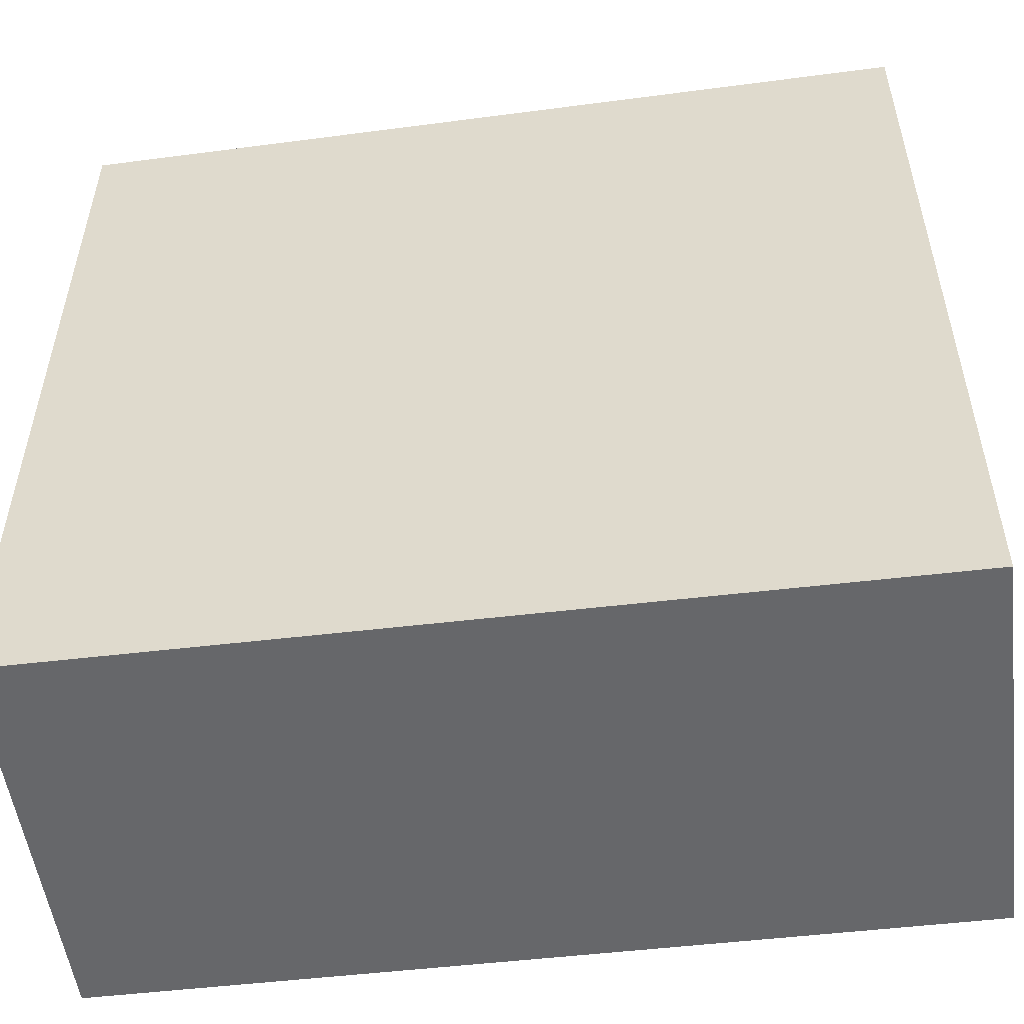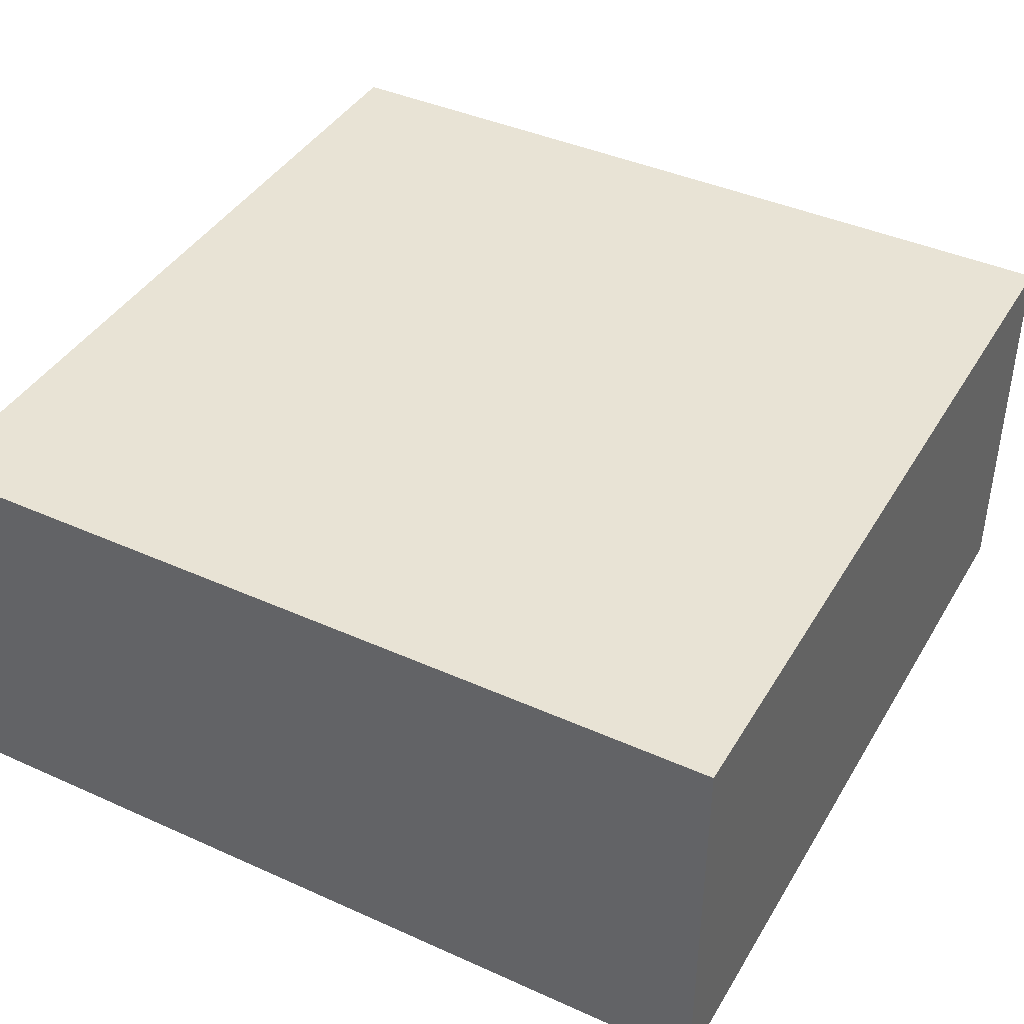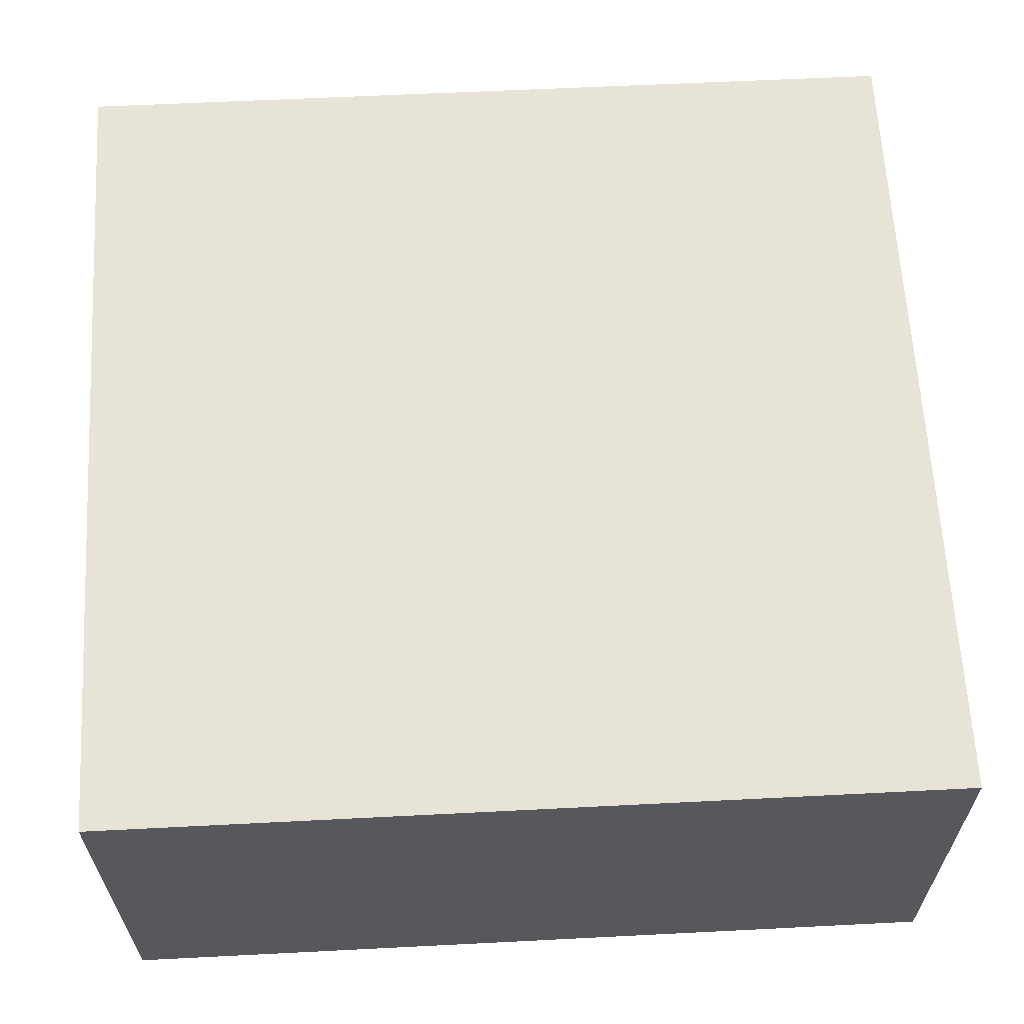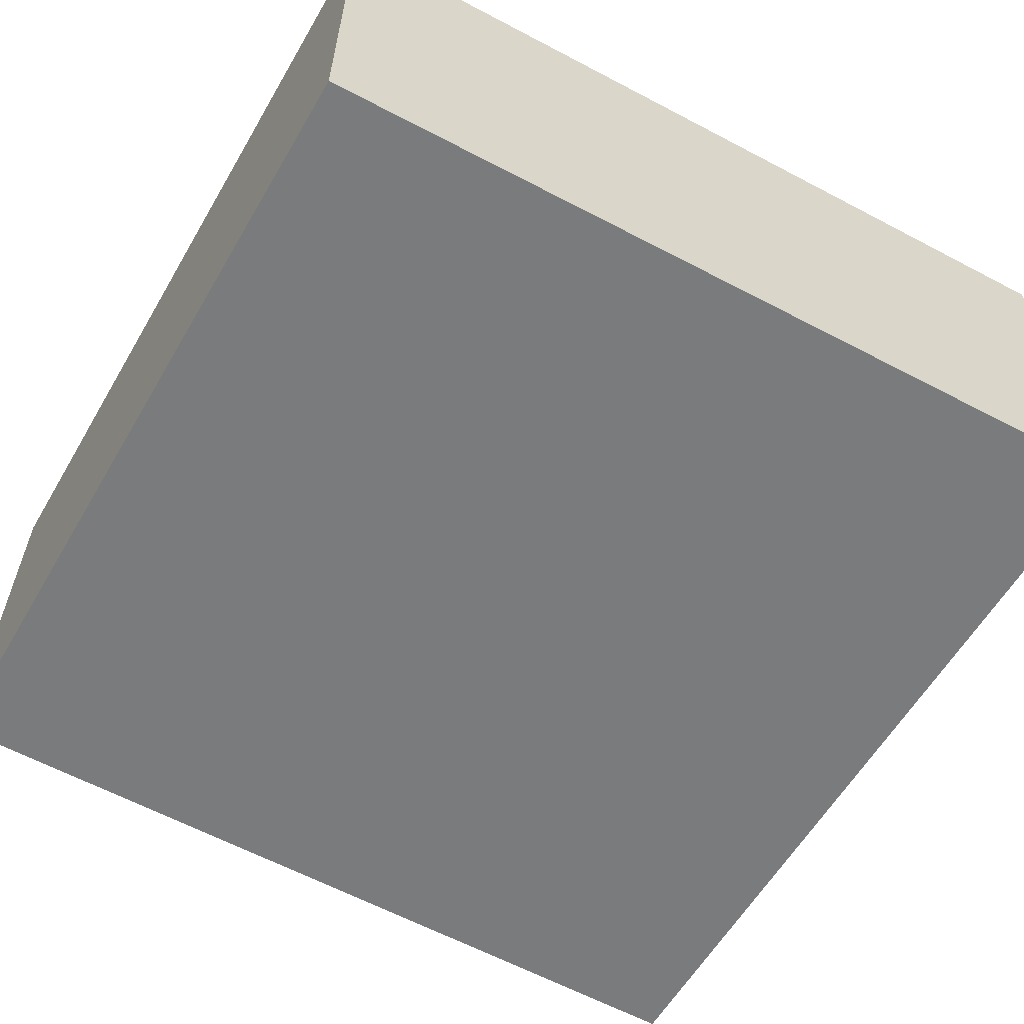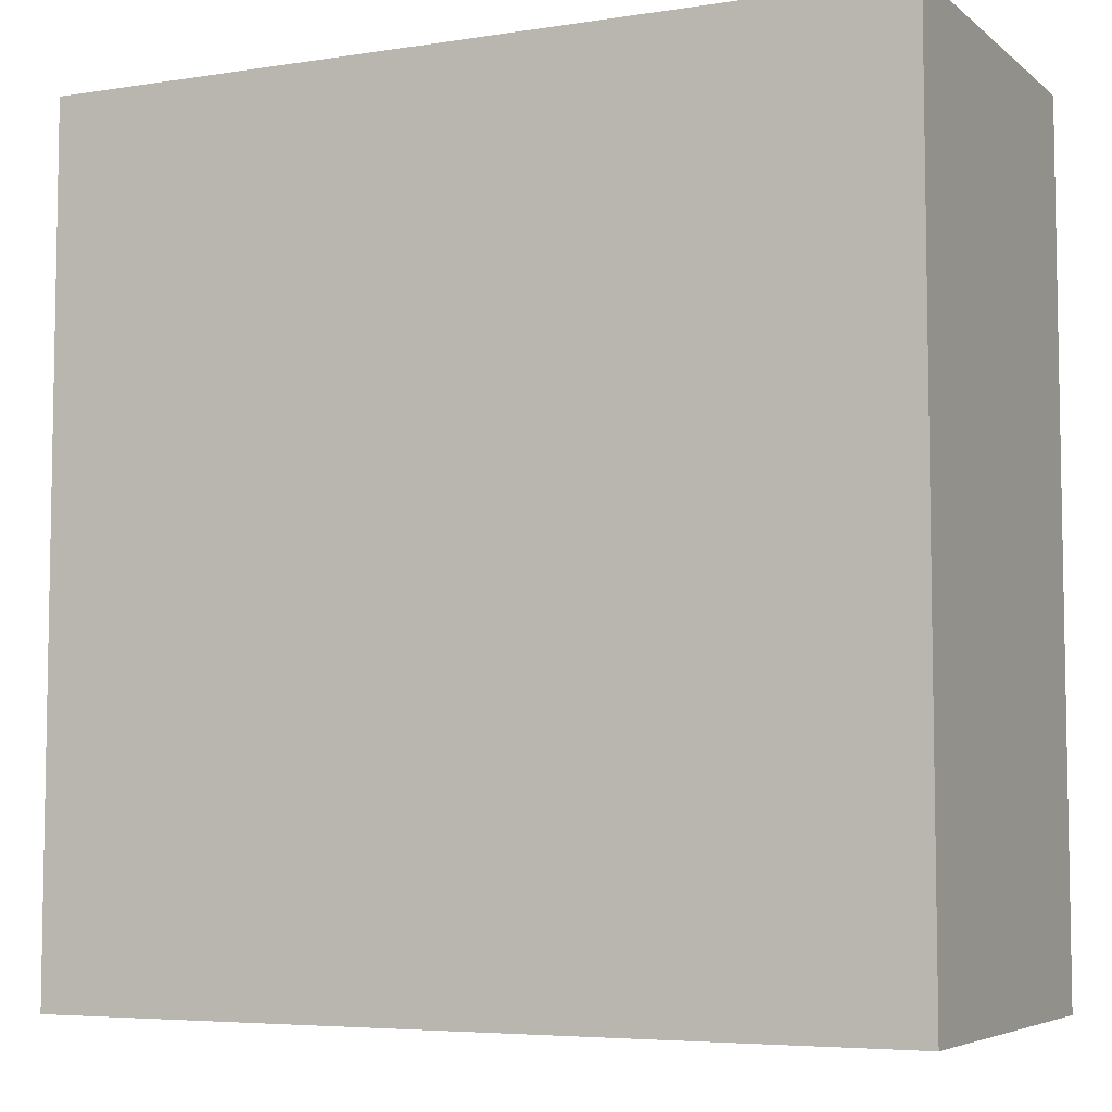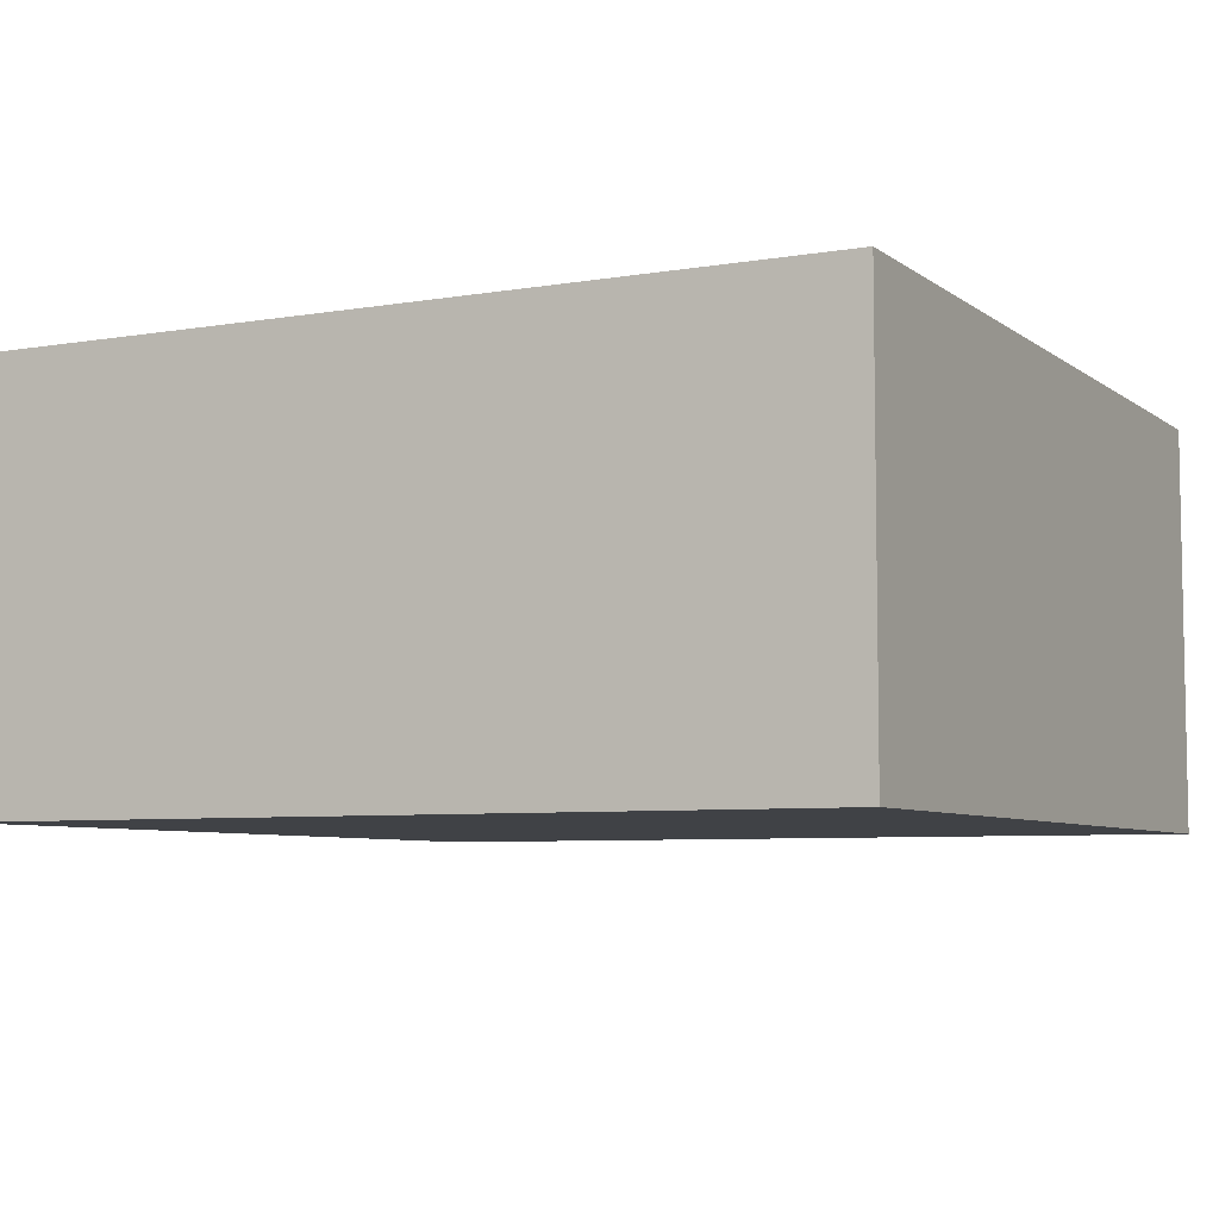
<metadata>
{"format":"obj","ext":"obj","renderer":"f3d","projection":"perspective","resolution":1024,"background":"white","views":[{"elev":-53.2,"azim":7.8,"up":"+Y"},{"elev":41.0,"azim":28.7,"up":"+Z"},{"elev":61.5,"azim":87.2,"up":"+Z"},{"elev":-58.4,"azim":150.2,"up":"+Z"},{"elev":-6.2,"azim":25.8,"up":"+Y"},{"elev":-6.3,"azim":27.1,"up":"+Z"}]}
</metadata>
<code>
o 435
v 2203 1856 7.22
v 2203 1856 7.216
v 2203 1856 7.216
v 2203 1856 7.22
v 2203 1856 7.22
v 2203 1856 7.216
v 2203 1856 7.22
v 2203 1856 7.216
v 2203 1856 7.22
v 2203 1856 7.216
v 2203 1856 7.22
v 2203 1856 7.216
v 2203 1856 7.216
v 2203 1856 7.216
v 2203 1856 7.22
v 2203 1856 7.22
f 1 2 3
f 4 2 5
f 1 6 7
f 4 6 8
f 4 9 7
f 10 6 3
f 10 9 5
f 10 11 8
f 12 11 7
f 12 9 3
f 13 14 6
f 15 16 9

</code>
